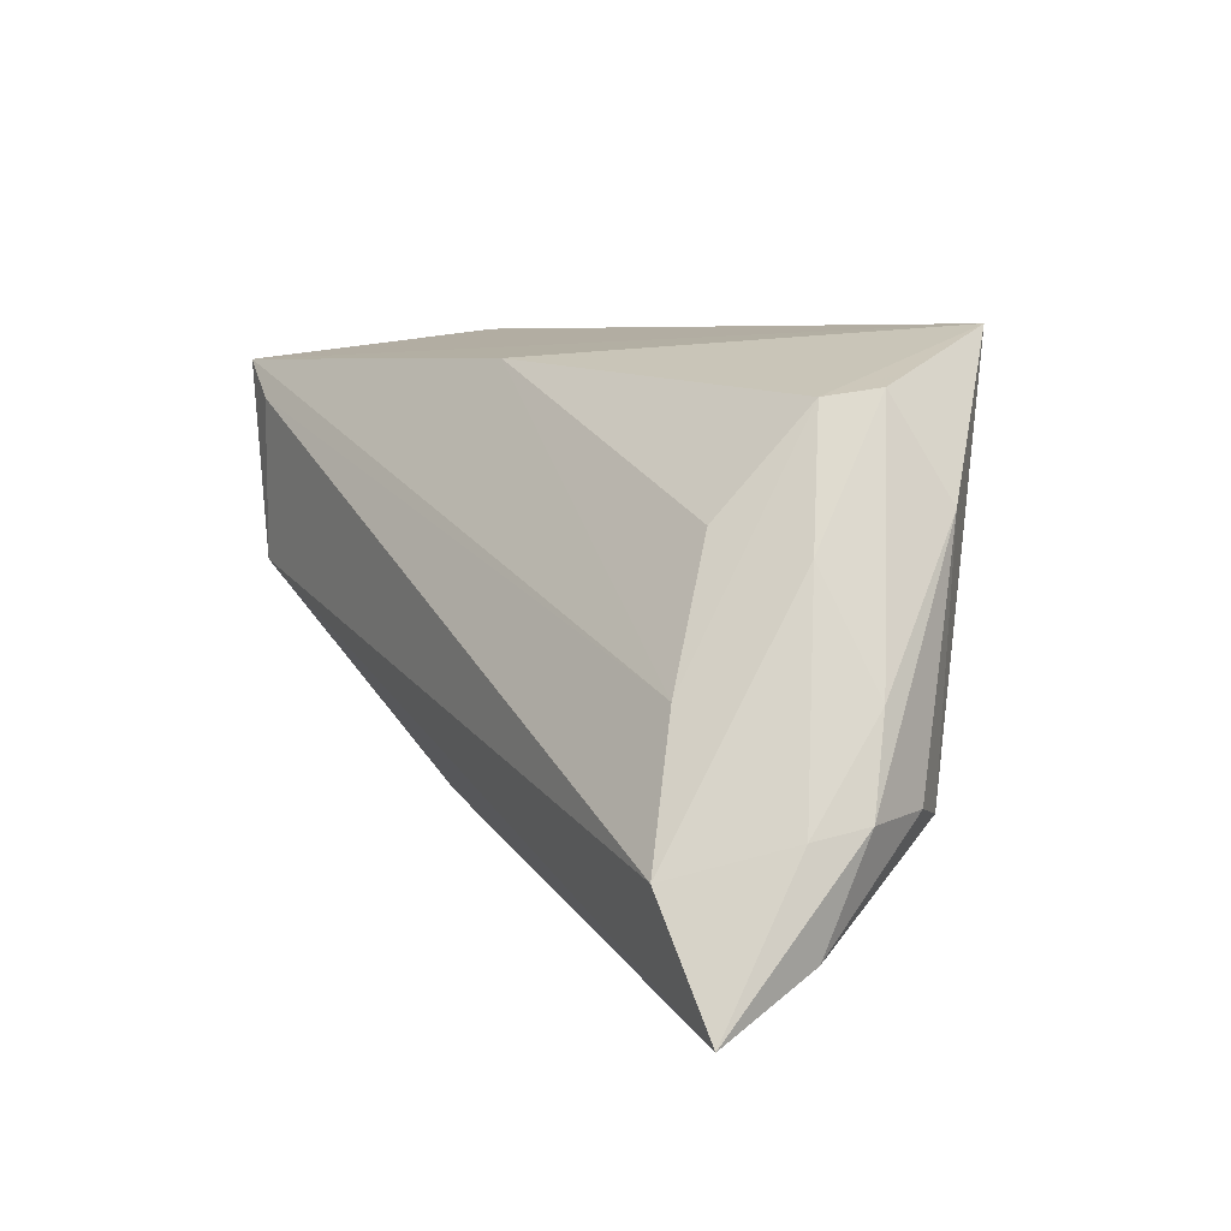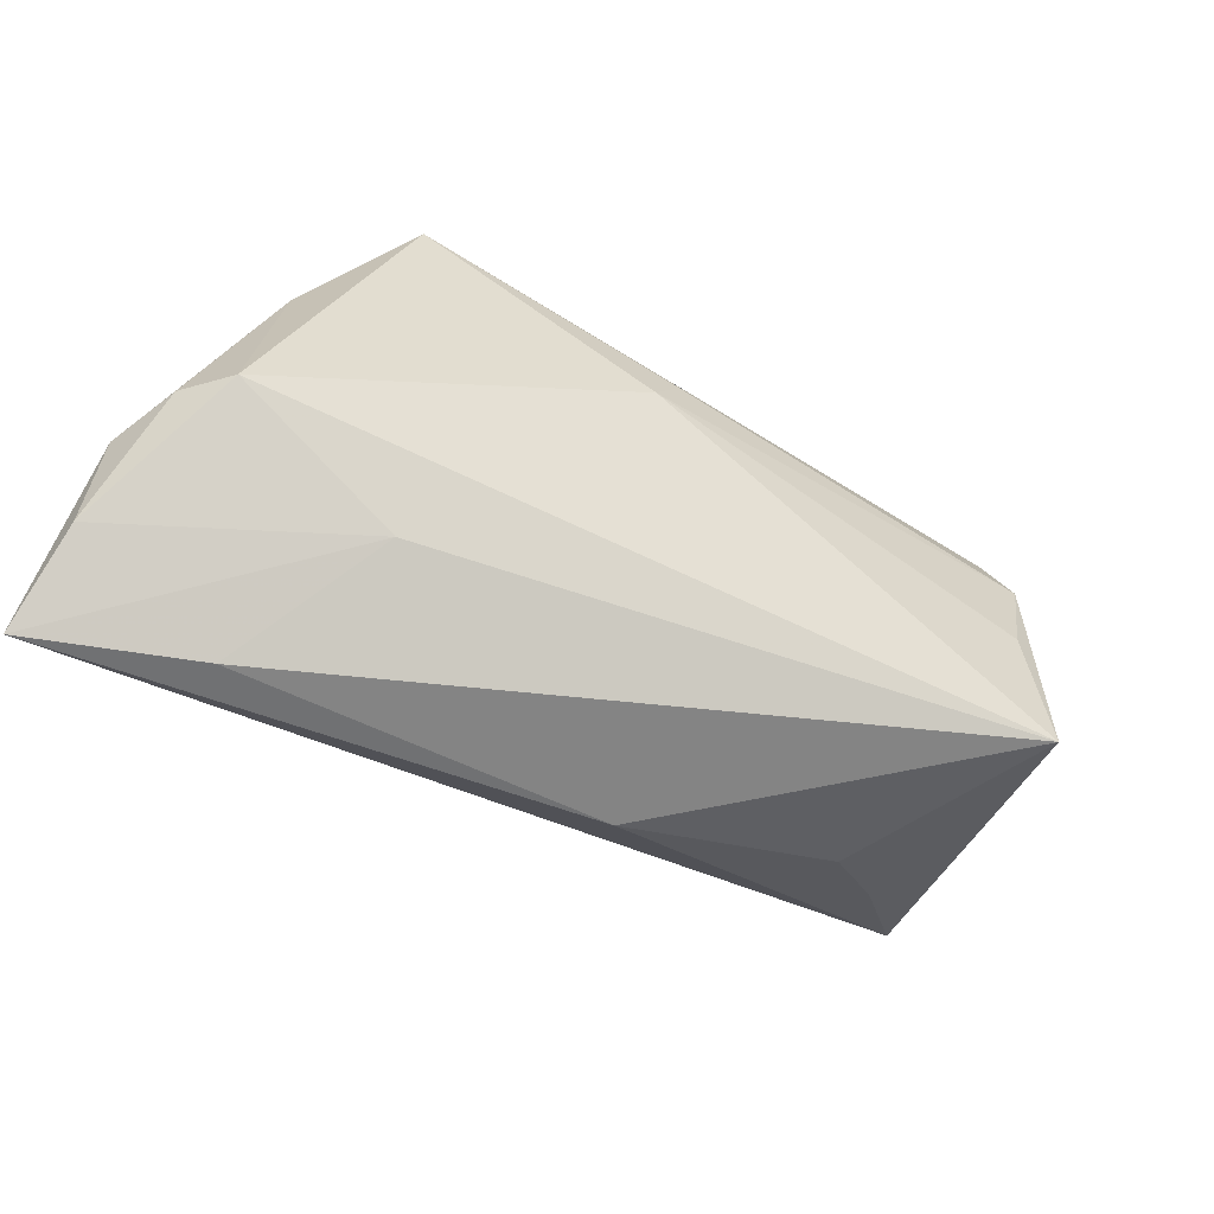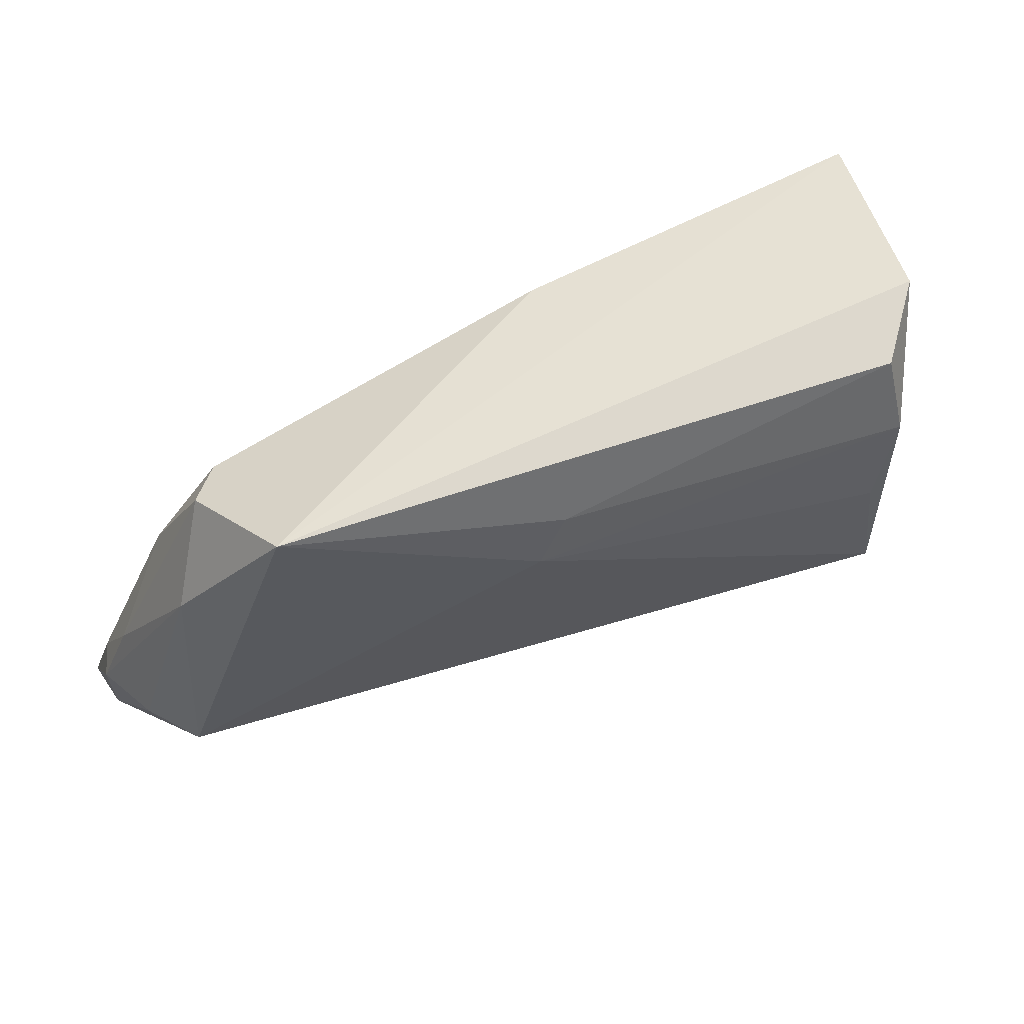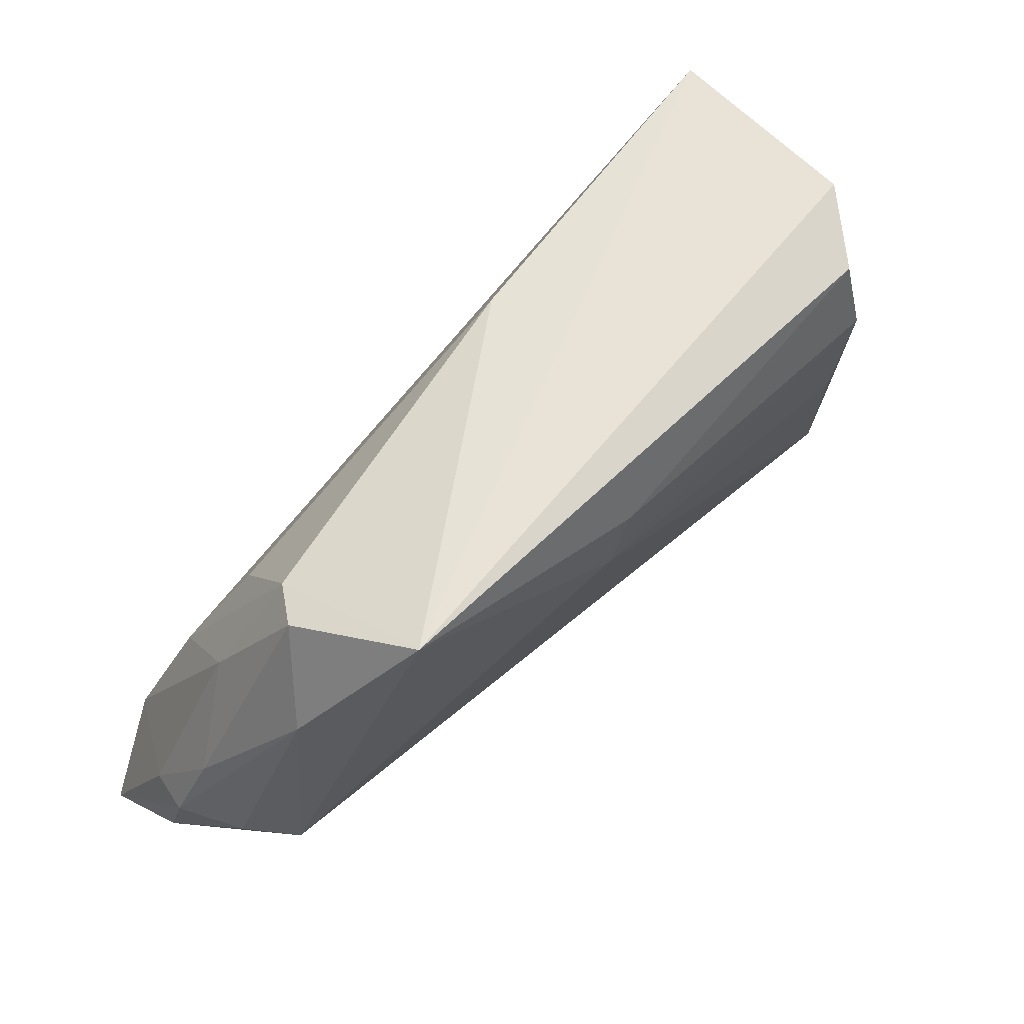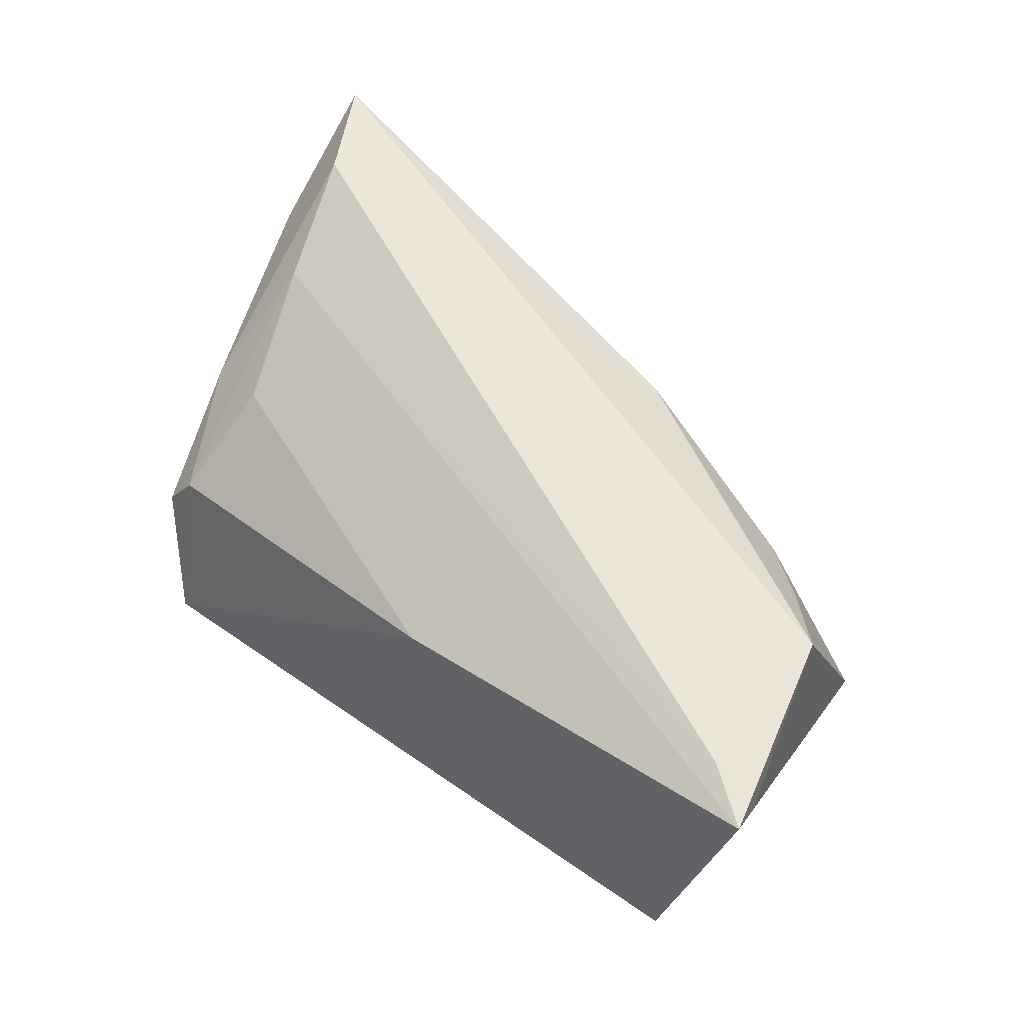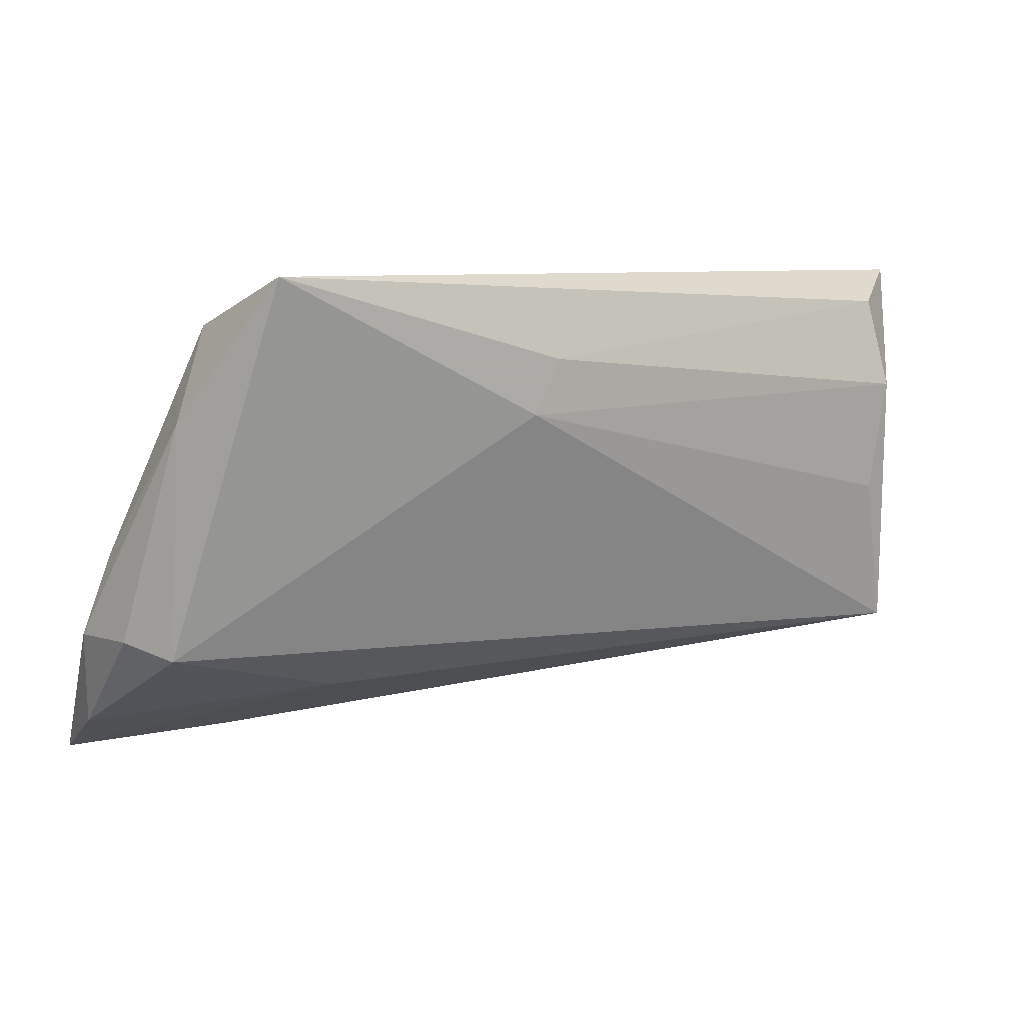
<metadata>
{"format":"obj","ext":"obj","renderer":"f3d","projection":"perspective","resolution":1024,"background":"white","views":[{"elev":6.4,"azim":61.6,"up":"+Y"},{"elev":-71.5,"azim":152.5,"up":"+Y"},{"elev":47.8,"azim":158.6,"up":"+Y"},{"elev":54.0,"azim":135.0,"up":"+Y"},{"elev":56.2,"azim":-140.5,"up":"+Z"},{"elev":8.1,"azim":160.0,"up":"+Y"}]}
</metadata>
<code>
v 0.04797 -0.02215 0.02059
v -0.04228 0.01233 -0.01936
v -0.04617 -0.001107 0.02059
v -0.03226 -0.01532 0.009926
v 0.05511 -0.02939 0.007607
v 0.02659 -0.0245 -0.003839
v 0.03894 0.01962 -0.002239
v -0.04003 0.02274 -0.01814
v 0.04609 0.005348 0.002759
v 0.05239 -0.01716 -0.005069
v -0.04505 -0.0184 -0.0138
v 0.04683 0.009436 -0.01242
v 0.03694 0.02651 -0.02265
v -0.04665 0.02651 -0.009602
v 0.04747 -0.0189 -0.01003
v 0.05604 -0.01734 0.002707
v -0.03916 -0.009129 0.01406
v 0.003314 0.01664 -0.02211
v 0.05305 -0.007261 -0.0003526
v 0.05616 -0.03531 0.0188
v -0.04108 -0.0008802 -0.01763
v -0.005139 0.02306 0.009151
v -0.007154 -0.02341 0.01415
v -0.04972 0.01504 0.004603
v 0.0423 -0.007316 0.0153
v 0.0365 0.007873 0.008203
v 0.006123 0.01009 -0.02171
v -0.05298 0.02278 0.01982
v 0.05463 -0.01852 0.008677
v -0.04648 0.01823 0.02059
v -0.05225 0.01844 0.01715
v 0.04243 0.02056 -0.007394
v 0.03686 -0.03264 0.01322
f 28 13 14
f 13 8 14
f 11 14 2
f 2 14 8
f 28 3 30
f 30 25 28
f 28 11 31
f 31 3 28
f 11 3 31
f 20 3 23
f 11 15 6
f 24 11 28
f 28 14 24
f 24 14 11
f 13 15 27
f 27 15 11
f 18 8 13
f 18 2 8
f 13 27 18
f 18 27 2
f 28 25 22
f 22 13 28
f 22 7 13
f 25 30 1
f 1 3 20
f 1 30 3
f 13 7 32
f 20 6 5
f 5 6 15
f 10 5 15
f 20 23 33
f 33 23 11
f 33 6 20
f 11 6 33
f 11 23 4
f 4 23 3
f 11 2 21
f 21 27 11
f 2 27 21
f 26 25 7
f 7 22 26
f 26 22 25
f 13 32 12
f 12 32 19
f 12 15 13
f 12 10 15
f 19 32 9
f 9 32 7
f 7 25 9
f 25 1 9
f 5 10 16
f 20 5 16
f 16 12 19
f 10 12 16
f 17 3 11
f 11 4 17
f 17 4 3
f 19 9 29
f 29 16 19
f 20 16 29
f 29 1 20
f 29 9 1

</code>
